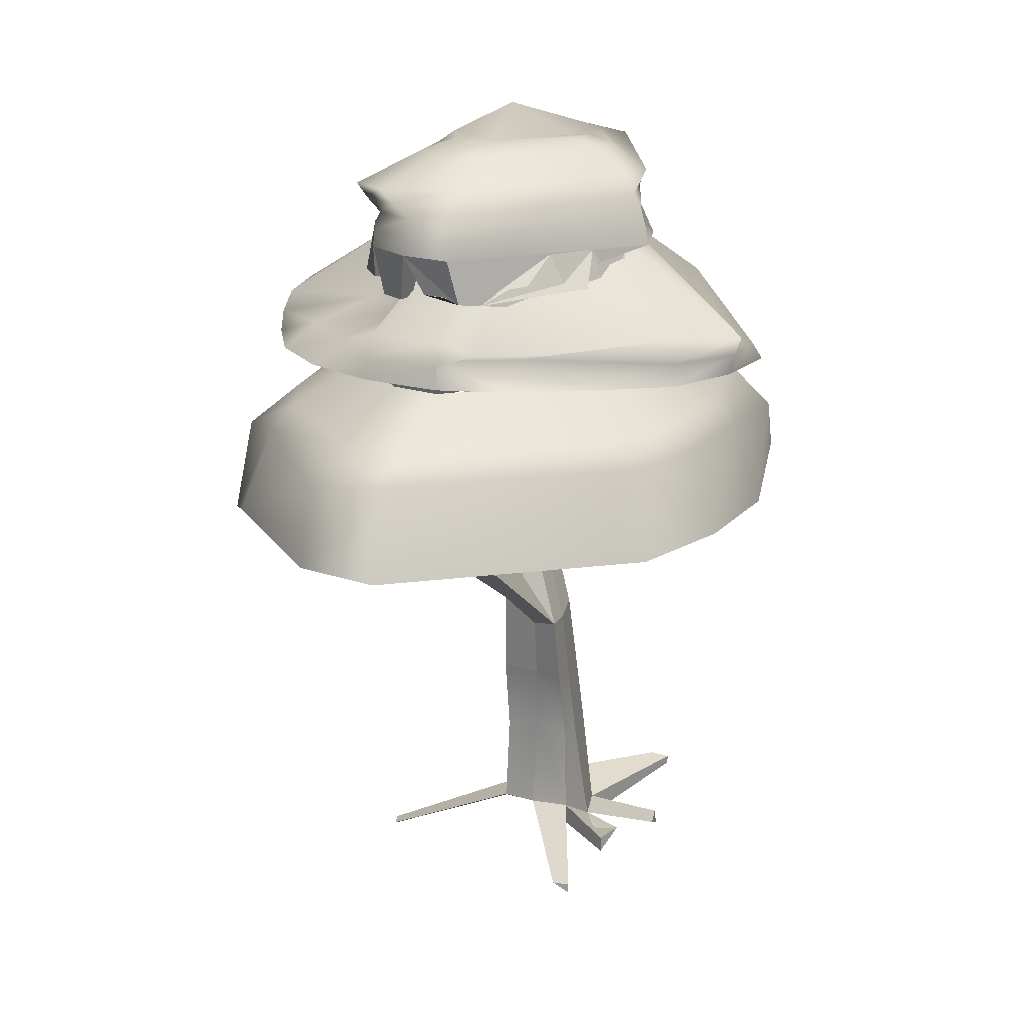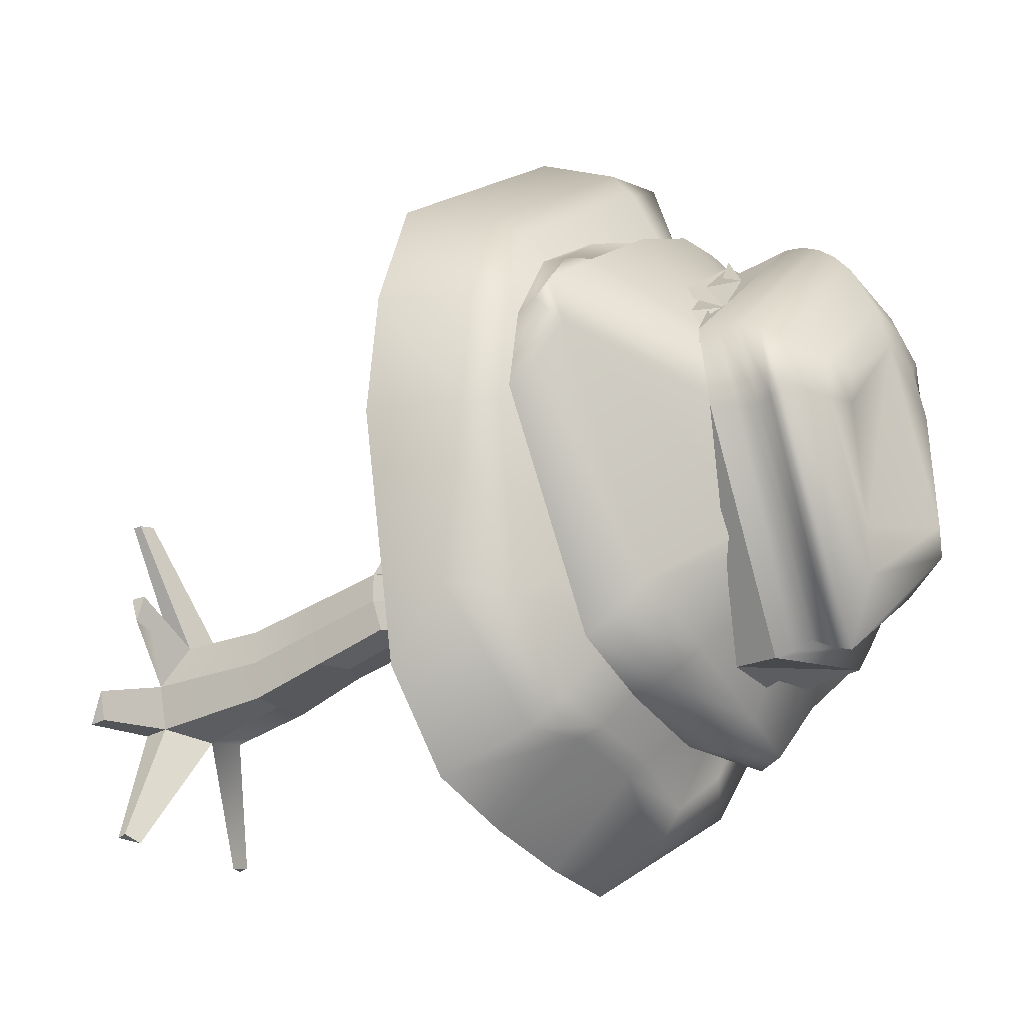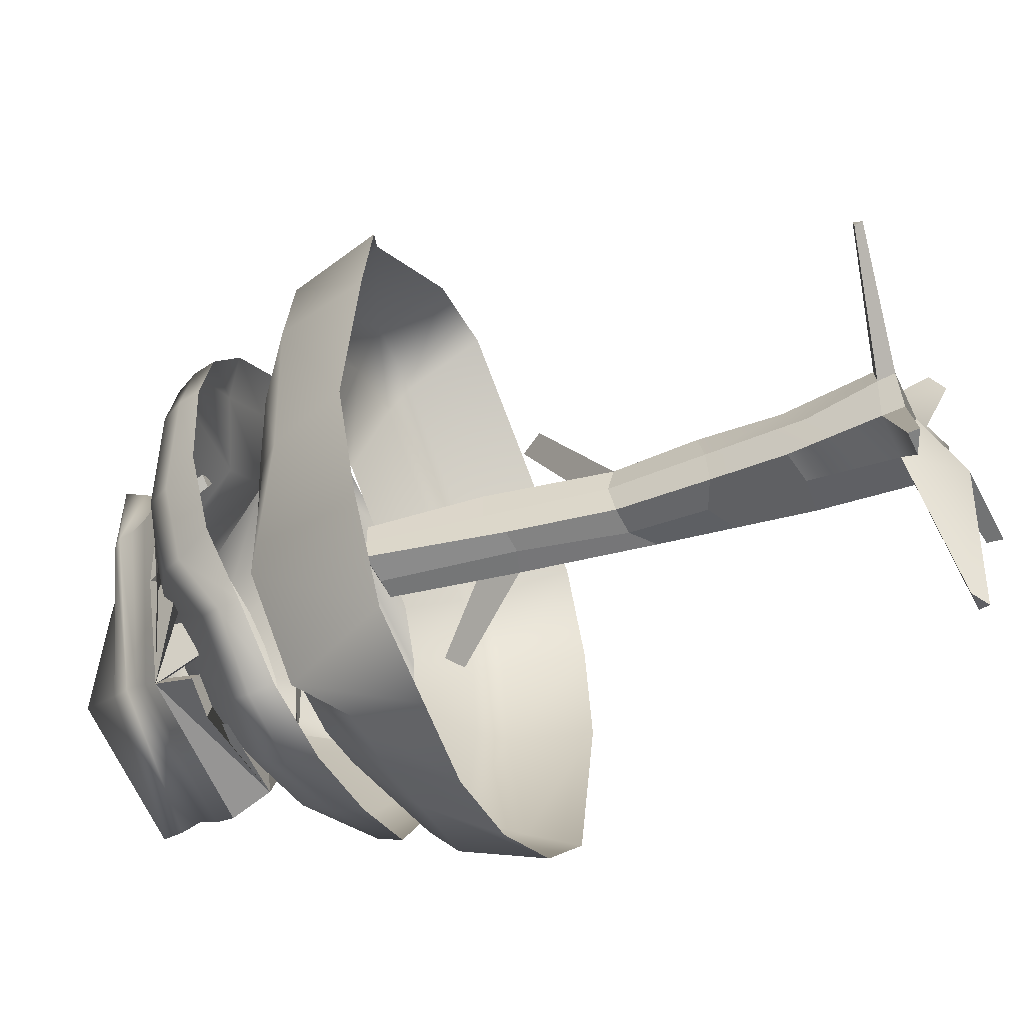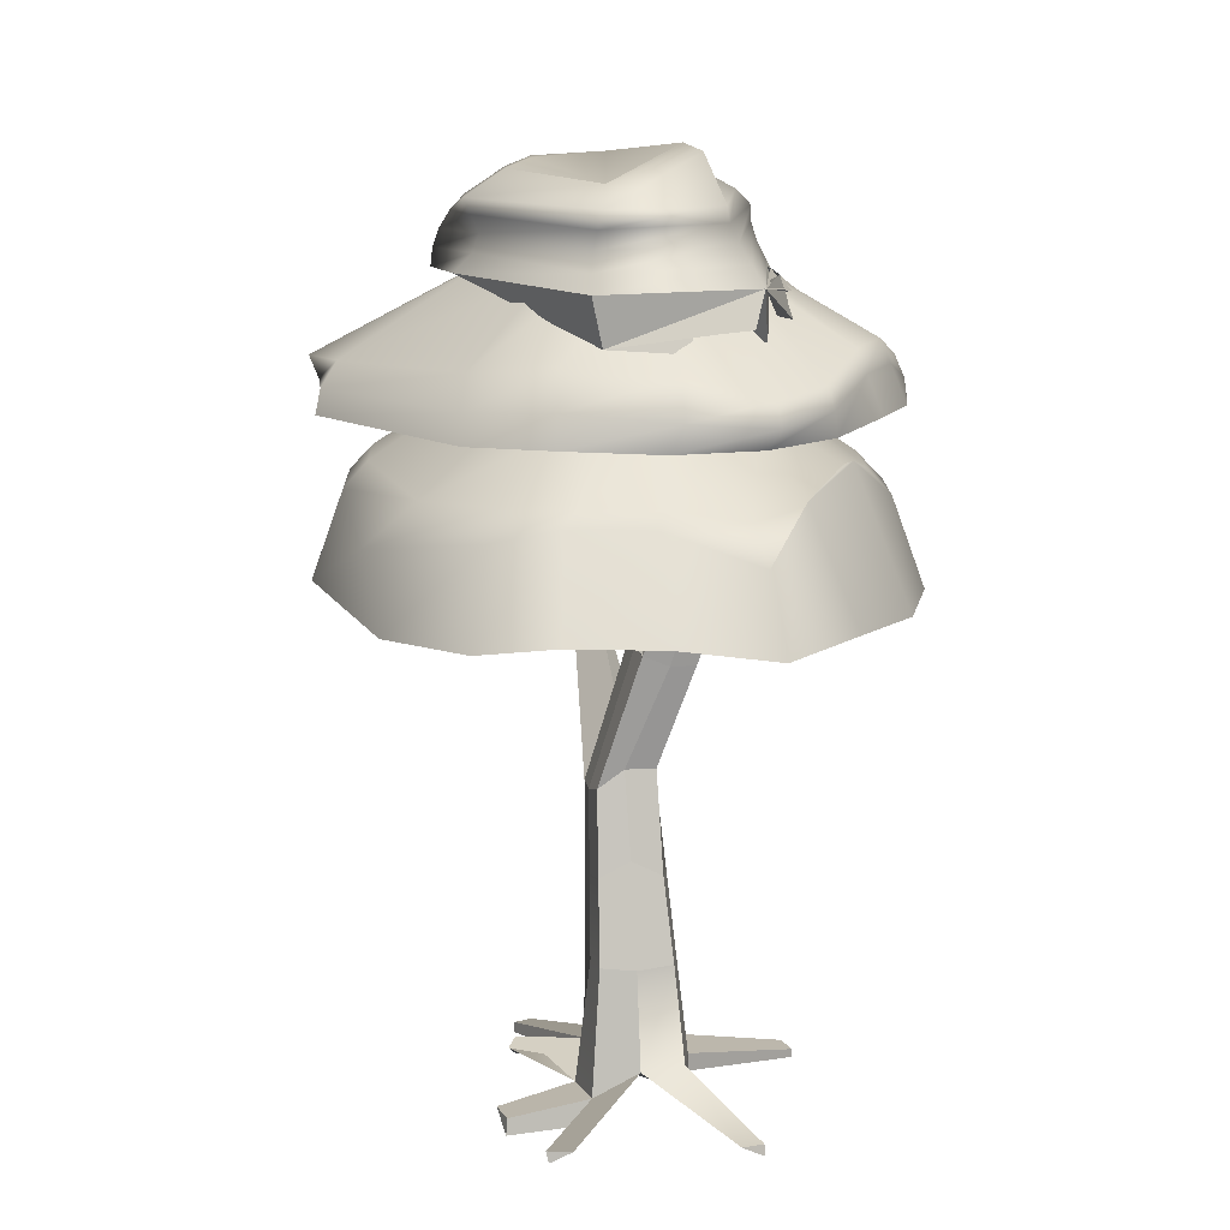
<metadata>
{"format":"obj","ext":"obj","renderer":"f3d","projection":"perspective","resolution":1024,"background":"white","views":[{"elev":18.6,"azim":21.3,"up":"+Y"},{"elev":-23.0,"azim":126.2,"up":"+Z"},{"elev":-56.3,"azim":-63.8,"up":"+Z"},{"elev":12.8,"azim":171.4,"up":"+Y"}]}
</metadata>
<code>
g default
v 1.775 6.747 -1.18
v 0.9333 6.747 -1.564
v -0.066 6.727 -1.814
v -0.9993 6.727 -1.681
v -1.775 6.747 -1.18
v -2.355 6.847 -0.6209
v -2.784 6.847 0.1328
v -3.02 6.747 1.007
v -2.872 6.747 1.843
v -2.443 6.747 2.596
v -1.775 6.747 3.195
v -0.9333 6.747 3.579
v -0 6.747 3.711
v 0.7658 6.76 3.565
v 1.585 6.762 3.179
v 2.443 6.747 2.596
v 2.872 6.747 1.843
v 3.02 6.747 1.007
v 1.752 7.042 -1.033
v 0.9131 7.077 -1.448
v -0.1886 7.021 -1.898
v -1.102 6.945 -1.851
v -1.753 7.002 -1.153
v -2.172 7.274 -0.6683
v -2.596 7.274 0.07612
v -2.983 7.002 1.007
v -2.837 7.002 1.832
v -2.127 7.036 2.41
v -1.467 7.036 3.001
v -0.9218 7.002 3.547
v -0 7.002 3.678
v -0.07515 7.037 3.54
v 0.7564 7.037 3.161
v 2.413 7.002 2.577
v 2.94 6.994 1.897
v 2.953 6.986 1.224
v 1.686 7.369 -0.7208
v 0.8621 7.471 -1.191
v -0.2054 7.415 -1.636
v -1.068 7.193 -1.757
v -1.688 7.25 -1.073
v -2.083 7.522 -0.6101
v -2.491 7.522 0.1067
v -2.872 7.25 1.007
v -2.732 7.25 1.802
v -1.484 7.35 2.03
v -0.8482 7.35 2.598
v -0.8876 7.25 3.453
v -0 7.25 3.579
v 0.4298 7.159 3.633
v 1.231 7.159 3.268
v 2.324 7.25 2.519
v 3.034 7.227 1.991
v 2.764 7.203 1.667
v 0.8059 8.196 0.01408
v 0.4237 8.196 -0.1603
v -0 8.196 -0.2204
v -0.4237 8.196 -0.1603
v -0.8059 8.196 0.01408
v -1.109 8.196 0.2856
v -1.304 8.196 0.6278
v -1.371 8.196 1.007
v -1.304 8.196 1.386
v -1.109 8.196 1.729
v -0.8059 8.196 2
v -0.4237 8.196 2.175
v -0 8.196 2.235
v 0.4237 8.196 2.175
v 0.8059 8.196 2
v 1.109 8.196 1.729
v 1.304 8.196 1.386
v 1.371 8.196 1.007
g pSphere1
f 1 2 20 19
f 2 3 21 20
f 3 4 22 21
f 4 5 23 22
f 5 6 24 23
f 6 7 25 24
f 7 8 26 25
f 8 9 27 26
f 9 10 28 27
f 10 11 29 28
f 11 12 30 29
f 12 13 31 30
f 13 14 32 31
f 14 15 33 32
f 15 16 34 33
f 16 17 35 34
f 17 18 36 35
f 18 1 19 36
f 19 20 38 37
f 20 21 39 38
f 21 22 40 39
f 22 23 41 40
f 23 24 42 41
f 24 25 43 42
f 25 26 44 43
f 26 27 45 44
f 27 28 46 45
f 28 29 47 46
f 29 30 48 47
f 30 31 49 48
f 31 32 50 49
f 32 33 51 50
f 33 34 52 51
f 34 35 53 52
f 35 36 54 53
f 36 19 37 54
f 37 38 56 55
f 38 39 57 56
f 39 40 58 57
f 40 41 59 58
f 41 42 60 59
f 42 43 61 60
f 43 44 62 61
f 44 45 63 62
f 45 46 64 63
f 46 47 65 64
f 47 48 66 65
f 48 49 67 66
f 49 50 68 67
f 50 51 69 68
f 51 52 70 69
f 52 53 71 70
f 53 54 72 71
f 54 37 55 72
g default
v -1.014 6.33 -0.3391
v -1.014 6.33 0.3391
v -1.014 6.33 -0.3391
g pCube1
f 73 74 75
g default
v -0.3927 1.282 0.4388
v 0.4024 1.232 0.4664
v -0.3927 1.282 -0.3211
v 0.3672 1.282 -0.3211
v -0.5064 -0.005416 -0.4978
v -1.117 5.71 0.2948
v -0.6511 5.805 0.3572
v -0.5699 5.696 -0.2898
v -1.117 5.71 -0.2482
v -0.2772 3.219 0.8478
v 0.3621 2.926 0.793
v 0.3258 3.018 0.1353
v -0.2772 3.219 0.1161
v -0.3636 2.224 0.6558
v 0.3823 2.079 0.6297
v 0.3465 2.15 -0.09288
v -0.3173 2.15 -0.09288
v -0.7265 4.545 0.6404
v -0.1059 4.545 0.6404
v -0.1054 4.426 -0.04971
v -0.6474 4.317 -0.07584
v 0.7186 5.481 0.1471
v 0.599 5.42 -0.2867
v 0.2333 4.149 2.481
v -0.1381 4.149 2.481
v -0.5 1 0
v -0.6016 -0.005417 0.002204
v 0.4024 1.232 0.09578
v 0.3823 2.079 0.2887
v 0.3621 2.926 0.4817
v -0.1059 4.545 0.2603
v 0.7186 5.481 -0.1032
v 0.5125 5.617 -0.09996
v -0.1912 4.818 0.1964
v -0.6511 5.805 0
v -1.117 5.71 0.02328
v -0.7265 4.545 0.2603
v -0.3015 3.285 0.5207
v -0.4007 2.143 0.2603
v 0.02103 1.402 0.4396
v 0.04428 2.139 0.5819
v 0.06754 2.877 0.7241
v 0.04757 4.149 2.481
v -0.003158 4.412 2.419
v -0.02999 3.549 0.8779
v -0.4162 4.545 0.6404
v -0.9133 5.805 0.3496
v -0.9133 5.805 0
v -0.7937 5.696 -0.2834
v -0.3771 4.317 -0.07584
v 0.04815 3.219 0.1161
v 0.01463 2.317 -0.09288
v -0.01275 1.233 -0.3211
v -0.01213 0.000223 -0
v 0.4227 0.2311 0.4751
v -0.5964 0.1891 -0.003734
v -0.4854 0.2449 -0.4629
v -0.01462 0.2411 -0.5638
v 0.4674 -0.04901 -0.4654
v -0.4346 0.2378 0.4582
v -0.008019 0.2621 0.568
v 0.573 -0.05654 0.02393
v 0.426 -0.01915 0.475
v 0.4903 -0.3101 -0.5055
v 0.9883 -0.1253 1.922
v 0.9898 -0.2371 1.922
v 0.7958 -0.1114 1.963
v 1.082 0.09437 0.9557
v 1.194 0.1077 0.6202
v 1.085 -0.09172 0.9556
v 1.356 -0.3392 -0.5876
v 1.411 -0.1699 -0.2341
v 1.34 -0.1649 -0.5608
v 0.8561 0.04243 -1.92
v 1.089 -0.07096 -1.893
v 1.115 0.04953 -1.874
v -1.033 -0.05692 -1.789
v -1.043 -0.1802 -1.807
v -0.8008 -0.05877 -1.839
v -1.881 -0.2704 0.8427
v -1.879 -0.1796 0.8399
v -1.803 -0.1568 1.056
g pCube2
f 81 122 123 111
f 152 154 153
f 102 129 136 135
f 145 144 143
f 156 155 157
f 97 107 108
f 89 116 117 85
f 90 104 105 86
f 126 127 92 88
f 113 114 89 85
f 76 115 116 89
f 77 103 104 90
f 128 78 92 127 91 79
f 114 101 76 89
f 100 118 119
f 125 126 88 96
f 86 105 106 94
f 85 120 121 93
f 112 113 85 93
f 85 117 118 100
f 119 120 85 100
f 93 121 122 81
f 111 112 93 81
f 124 125 96 84
f 94 109 110 82
f 94 106 107 97
f 108 109 94 97
f 80 102 131 132
f 80 133 129 102
f 147 146 148
f 104 103 79 91
f 105 104 91 87
f 106 105 87 95
f 107 106 95 98
f 108 107 98
f 95 109 108 98
f 110 109 95 83
f 111 123 124 84
f 96 112 111 84
f 88 113 112 96
f 92 114 113 88
f 78 101 114 92
f 142 141 140
f 116 115 77 90
f 117 116 90 86
f 118 117 86 99
f 119 118 99
f 86 120 119 99
f 121 120 86 94
f 122 121 94 82
f 123 122 82 110
f 124 123 110 83
f 95 125 124 83
f 87 126 125 95
f 91 127 126 87
f 149 151 150
f 129 133 139 137
f 136 129 137 138
f 115 136 130 77
f 135 136 115 76
f 101 131 135 76
f 132 131 101 78
f 78 128 133 132
f 134 133 128 79
f 103 137 134 79
f 130 137 103 77
f 138 137 144 145
f 137 130 143 144
f 130 138 145 143
f 131 102 155 156
f 102 135 157 155
f 135 131 156 157
f 137 139 146 147
f 139 134 148 146
f 134 137 147 148
f 136 138 141 142
f 138 130 140 141
f 130 136 142 140
f 133 134 151 149
f 134 139 150 151
f 139 133 149 150
f 132 133 154 152
f 80 132 152 153
f 133 80 153 154
g default
v 0.5838 8.137 -1.352
v -1.106 8.137 -0.9977
v -1.659 8.163 1.643
v -1.111 8.137 2.897
v -0.5838 8.137 3.24
v -0 8.137 3.358
v 1.797 8.137 1.69
v 1.635 8.137 0.9437
v 0.5766 8.334 -1.324
v -1.021 8.334 -0.8037
v -1.546 8.377 1.603
v -1.097 8.334 2.873
v -0.5766 8.334 3.212
v -0 8.334 3.328
v 1.775 8.334 1.681
v 1.445 8.334 0.9437
v 0.5553 8.526 -1.241
v -0.9254 8.526 -0.6023
v -1.48 8.569 1.576
v -1.058 8.526 2.801
v -0.5568 8.526 3.127
v -0 8.526 3.24
v 1.709 8.526 1.653
v 1.375 8.526 0.9437
v 0.5257 8.726 -1.347
v -0.8587 8.709 -0.485
v -1.476 8.732 1.566
v -1.277 8.662 2.681
v -0.8079 8.662 2.986
v -0 8.709 3.095
v 1.601 8.709 1.608
v 1.453 8.709 0.9437
v 0.4833 8.913 -1.404
v -0.8332 8.877 -0.481
v -1.338 8.888 1.67
v -1.475 8.784 2.517
v -1.049 8.784 2.795
v -0 8.877 2.897
v 1.454 8.877 1.547
v 1.527 8.877 0.9437
v 0.3486 9.095 -0.6469
v -0.6527 9.364 -0.2044
v -0.7961 9.18 1.656
v -0.8804 9.119 2.089
v -0.5708 9.119 2.291
v -0.001326 9.156 2.353
v 1.056 9.156 1.382
v 1.111 9.156 0.9437
v 0.2651 9.048 -0.09876
v -0.5042 9.436 0.05693
v -0.7248 9.268 1.378
v -0.5042 9.259 1.83
v -0.2651 9.259 1.986
v -0.01831 9.265 1.908
v 0.8157 9.259 1.282
v 0.8577 9.259 0.9437
v 0.4727 7.635 -1.307
v -1.106 8.137 -0.9977
v -1.659 8.163 1.643
v -1.111 8.137 2.897
v -0.5838 8.137 3.24
v 0.07867 7.618 3.221
v 0.3248 7.618 3.171
v 1.635 8.137 0.9437
v 0.4167 7.635 -1.087
v -0.4935 8.137 -0.9973
v -0.9381 8.137 -0.706
v -1.291 8.137 -0.2545
v -1.519 8.137 0.313
v -1.558 8.144 0.9306
v -1.48 8.144 1.561
v -1.292 8.137 2.143
v -0.9387 8.137 2.595
v -0.4935 8.137 2.885
v 0.07867 7.618 3.064
v 0.2867 7.618 3.022
v 0.9387 8.137 2.595
v 1.292 8.137 2.143
v 1.519 8.137 1.574
v 1.525 8.137 0.9437
v -0.1695 7.588 -1.333
v -0.1695 7.588 -1.177
v -0.3764 7.588 -1.135
v -0.6541 7.754 -1.249
v -1.011 7.754 -1.016
v -0.5928 7.754 -1.008
v -0.8947 7.754 -0.8112
v -1.153 7.617 -0.879
v -1.041 7.617 -0.6816
v -1.272 7.617 -0.3864
v -1.536 7.754 -0.2932
v -1.409 7.754 -0.1752
v -1.531 7.754 0.1308
v -1.821 7.923 0.8097
v -1.585 7.923 0.4049
v -1.635 7.923 0.8106
v -1.792 7.754 1.139
v -1.748 7.754 1.494
v -1.653 7.754 1.139
v -1.616 7.754 1.439
v -1.669 7.584 1.831
v -1.532 7.584 1.774
v -1.42 7.584 2.055
v -1.418 7.754 2.422
v -1.157 7.754 2.756
v -1.27 7.754 2.284
v -1.049 7.754 2.567
v -0.9743 7.594 2.906
v -0.6802 7.594 3.097
v -0.8784 7.594 2.737
v -0.6297 7.594 2.899
v -0.3595 7.69 3.174
v -0.1022 7.69 3.226
v -0.3197 7.69 3.017
v -0.1022 7.69 3.061
v 0.6242 7.806 3.047
v 0.5879 7.806 2.904
v 0.7667 7.806 2.788
v 1.348 7.754 2.459
v 1.119 7.754 2.549
v 1.256 7.754 2.374
v 1.58 7.455 2.118
v 1.509 7.455 2.181
v 1.541 7.455 2.101
g pSphere3
f 158 159 167 166
f 159 160 168 167
f 160 161 169 168
f 161 162 170 169
f 162 163 171 170
f 163 164 172 171
f 164 165 173 172
f 165 158 166 173
f 166 167 175 174
f 167 168 176 175
f 168 169 177 176
f 169 170 178 177
f 170 171 179 178
f 171 172 180 179
f 172 173 181 180
f 173 166 174 181
f 174 175 183 182
f 175 176 184 183
f 176 177 185 184
f 177 178 186 185
f 178 179 187 186
f 179 180 188 187
f 180 181 189 188
f 181 174 182 189
f 182 183 191 190
f 183 184 192 191
f 184 185 193 192
f 185 186 194 193
f 186 187 195 194
f 187 188 196 195
f 188 189 197 196
f 189 182 190 197
f 190 191 199 198
f 191 192 200 199
f 192 193 201 200
f 193 194 202 201
f 194 195 203 202
f 195 196 204 203
f 196 197 205 204
f 197 190 198 205
f 198 199 207 206
f 199 200 208 207
f 200 201 209 208
f 201 202 210 209
f 202 203 211 210
f 203 204 212 211
f 204 205 213 212
f 205 198 206 213
f 206 207 211
f 207 208 211
f 208 209 211
f 209 210 211
f 212 213 211
f 213 206 211
f 159 158 214 215
f 160 159 215 216
f 161 160 216 217
f 162 161 217 218
f 163 162 218 219
f 164 163 219 220
f 165 164 220 221
f 158 165 221 214
f 238 239 240
f 242 241 243 244
f 245 246 247
f 248 249 250
f 251 252 253
f 255 254 256 257
f 258 259 260
f 262 261 263 264
f 266 265 267 268
f 270 269 271 272
f 220 219 232 233
f 273 274 275
f 276 277 278
f 279 280 281
f 221 220 236 237
f 214 221 237 222
f 214 222 239 238
f 222 223 240 239
f 223 214 238 240
f 215 214 241 242
f 214 223 243 241
f 223 224 244 243
f 224 215 242 244
f 215 224 246 245
f 224 225 247 246
f 225 215 245 247
f 215 225 249 248
f 225 226 250 249
f 226 215 248 250
f 215 226 252 251
f 226 227 253 252
f 227 215 251 253
f 216 215 254 255
f 215 227 256 254
f 227 228 257 256
f 228 216 255 257
f 216 228 259 258
f 228 229 260 259
f 229 216 258 260
f 217 216 261 262
f 216 229 263 261
f 229 230 264 263
f 230 217 262 264
f 218 217 265 266
f 217 230 267 265
f 230 231 268 267
f 231 218 266 268
f 219 218 269 270
f 218 231 271 269
f 231 232 272 271
f 232 219 270 272
f 220 233 274 273
f 233 234 275 274
f 234 220 273 275
f 220 234 277 276
f 234 235 278 277
f 235 220 276 278
f 220 235 280 279
f 235 236 281 280
f 236 220 279 281
g default
v 2.571 4.998 -1.337
v 1.816 5.037 -2.288
v 1.035 5.16 -2.664
v 0.08042 5.16 -2.874
v -0.9538 5.019 -2.913
v -1.765 5.1 -2.299
v -2.5 5.037 -1.338
v -2.939 5.037 -0.1419
v -3.151 4.773 1.59
v -3 4.772 2.918
v -2.5 5.037 3.708
v -0.9549 5.037 5.267
v -0 5.037 5.477
v 2.5 5.037 3.708
v 2.939 5.037 2.511
v 3.09 5.037 1.185
v 2.693 5.714 -0.6684
v 1.618 5.972 -1.91
v 0.9205 6.079 -1.861
v 0.06946 6.079 -2.049
v -0.8397 5.802 -2.6
v -1.262 6.343 -2.223
v -1.95 6.513 -1.105
v -2.619 5.972 0.00272
v -2.939 5.843 1.649
v -2.804 5.844 2.83
v -2.228 5.972 3.433
v -0.8509 5.972 5.211
v -0 5.972 5.009
v 2.228 5.972 3.433
v 2.619 5.972 2.366
v 2.753 5.972 1.185
v 2.153 6.175 -0.729
v 1.47 6.248 -1.625
v 0.7726 6.248 -1.729
v -0 6.248 -1.899
v -0.7664 6.153 -2.2
v -1.437 6.222 -1.7
v -1.915 6.44 -0.8474
v -2.378 6.248 0.1115
v -2.531 6.231 1.184
v -2.408 6.231 2.257
v -2.023 6.248 3.226
v -0.7726 6.248 4.487
v -0 6.248 4.657
v 2.023 6.248 3.226
v 2.378 6.248 2.258
v 2.5 6.248 1.185
v 1.47 6.703 -0.2984
v 1.068 6.703 -0.8566
v 0.5613 6.703 -1.215
v -0 6.703 -1.338
v -0.5613 6.703 -1.215
v -1.068 6.703 -0.8566
v -1.47 6.703 -0.2984
v -1.728 6.703 0.4049
v -1.816 6.703 1.185
v -1.728 6.703 1.964
v -1.47 6.703 2.668
v -0.5613 6.703 3.584
v -0 6.703 3.708
v 1.47 6.703 2.668
v 1.728 6.703 1.964
v 1.816 6.703 1.185
g pSphere2
f 282 283 299 298
f 283 284 300 299
f 284 285 301 300
f 285 286 302 301
f 286 287 303 302
f 287 288 304 303
f 288 289 305 304
f 289 290 306 305
f 290 291 307 306
f 291 292 308 307
f 292 293 309 308
f 293 294 310 309
f 294 295 311 310
f 295 296 312 311
f 296 297 313 312
f 297 282 298 313
f 298 299 315 314
f 299 300 316 315
f 300 301 317 316
f 301 302 318 317
f 302 303 319 318
f 303 304 320 319
f 304 305 321 320
f 305 306 322 321
f 306 307 323 322
f 307 308 324 323
f 308 309 325 324
f 309 310 326 325
f 310 311 327 326
f 311 312 328 327
f 312 313 329 328
f 313 298 314 329
f 314 315 331 330
f 315 316 332 331
f 316 317 333 332
f 317 318 334 333
f 318 319 335 334
f 319 320 336 335
f 320 321 337 336
f 321 322 338 337
f 322 323 339 338
f 323 324 340 339
f 324 325 341 340
f 325 326 342 341
f 326 327 343 342
f 327 328 344 343
f 328 329 345 344
f 329 314 330 345

</code>
